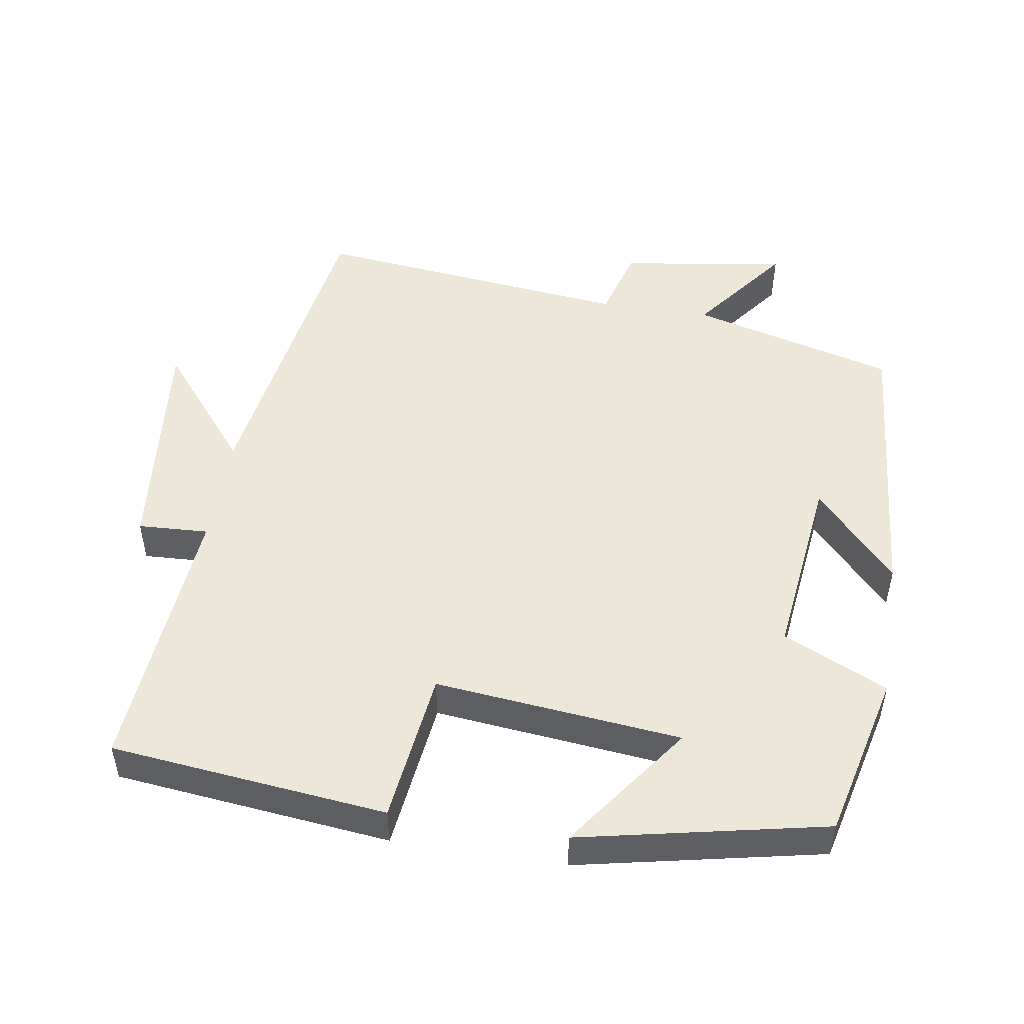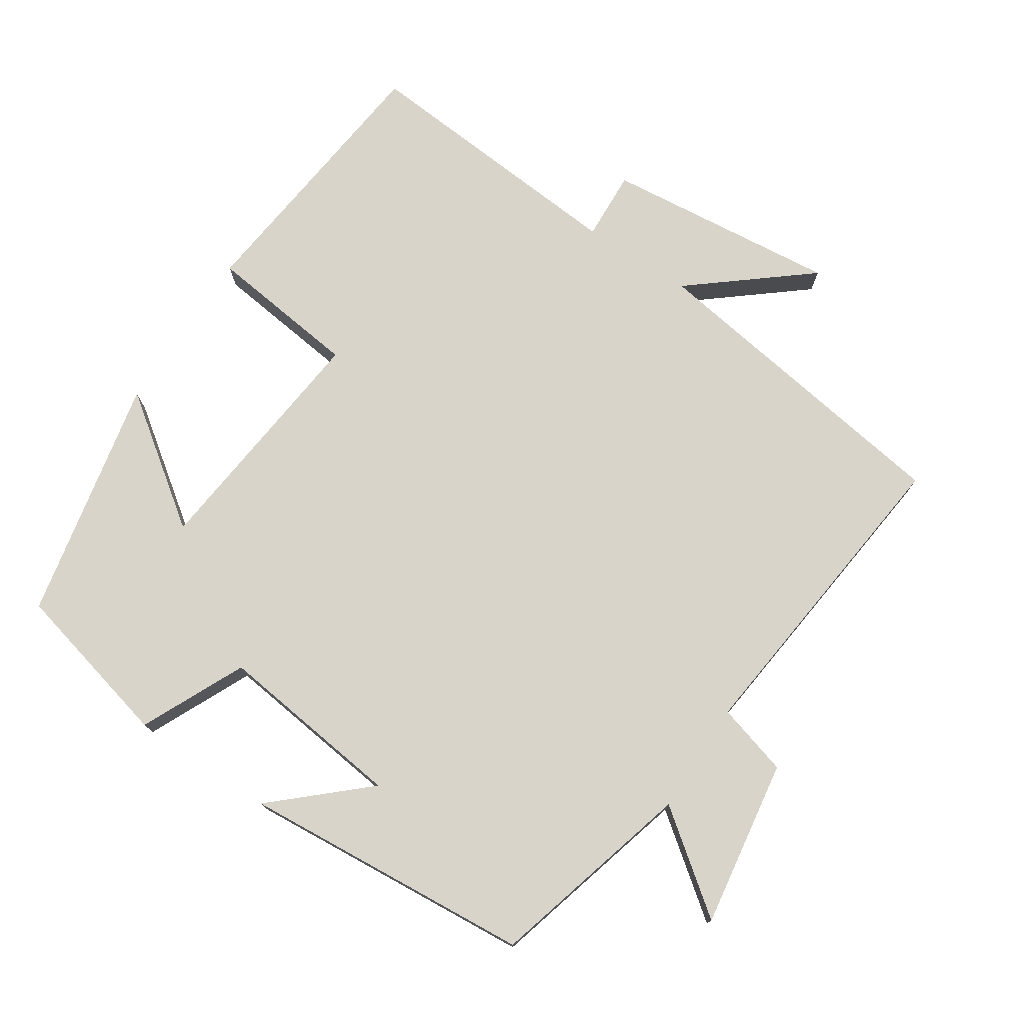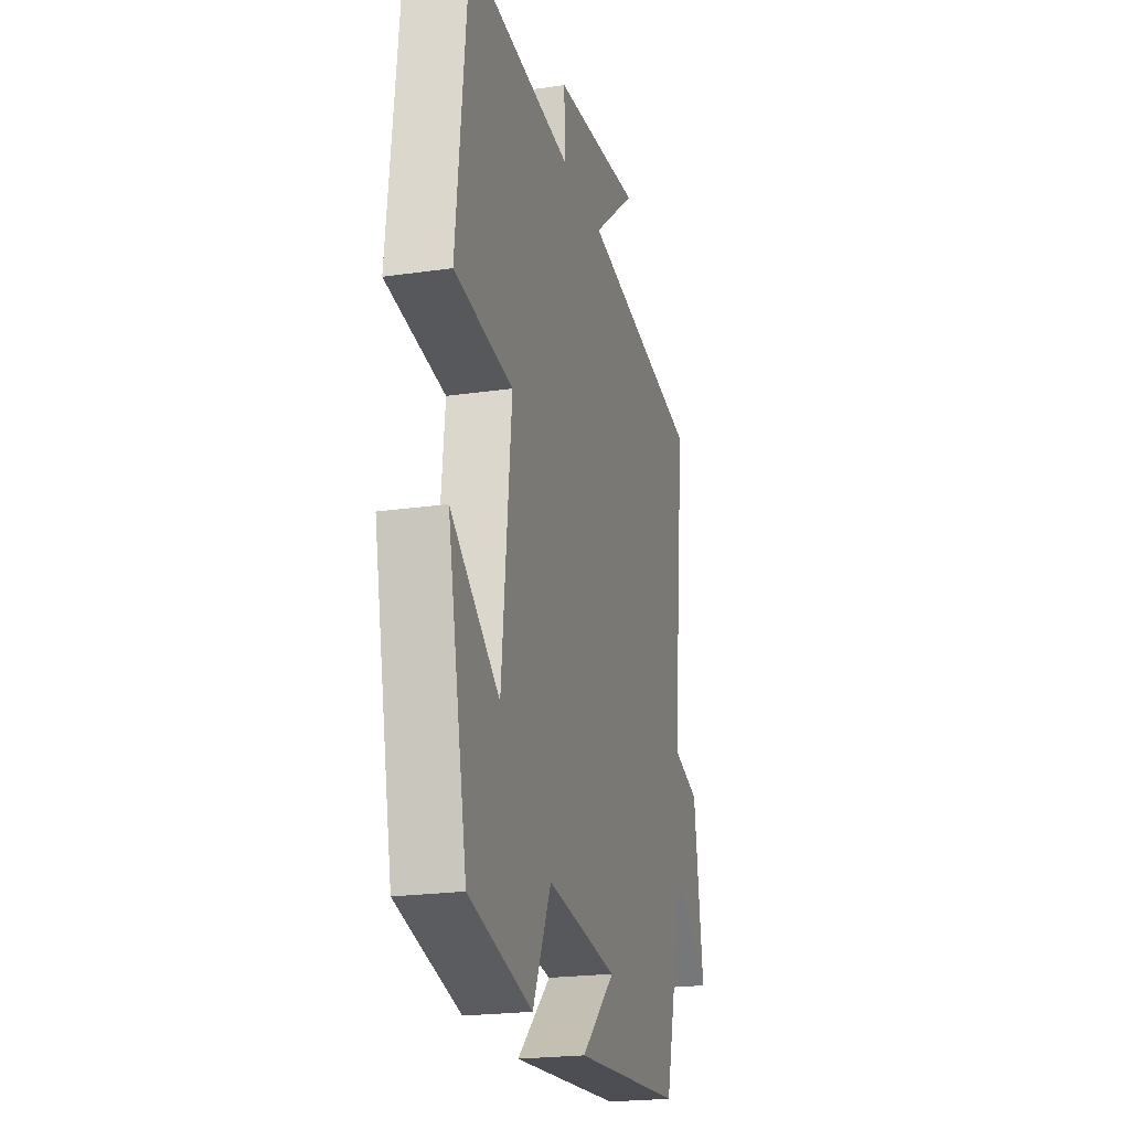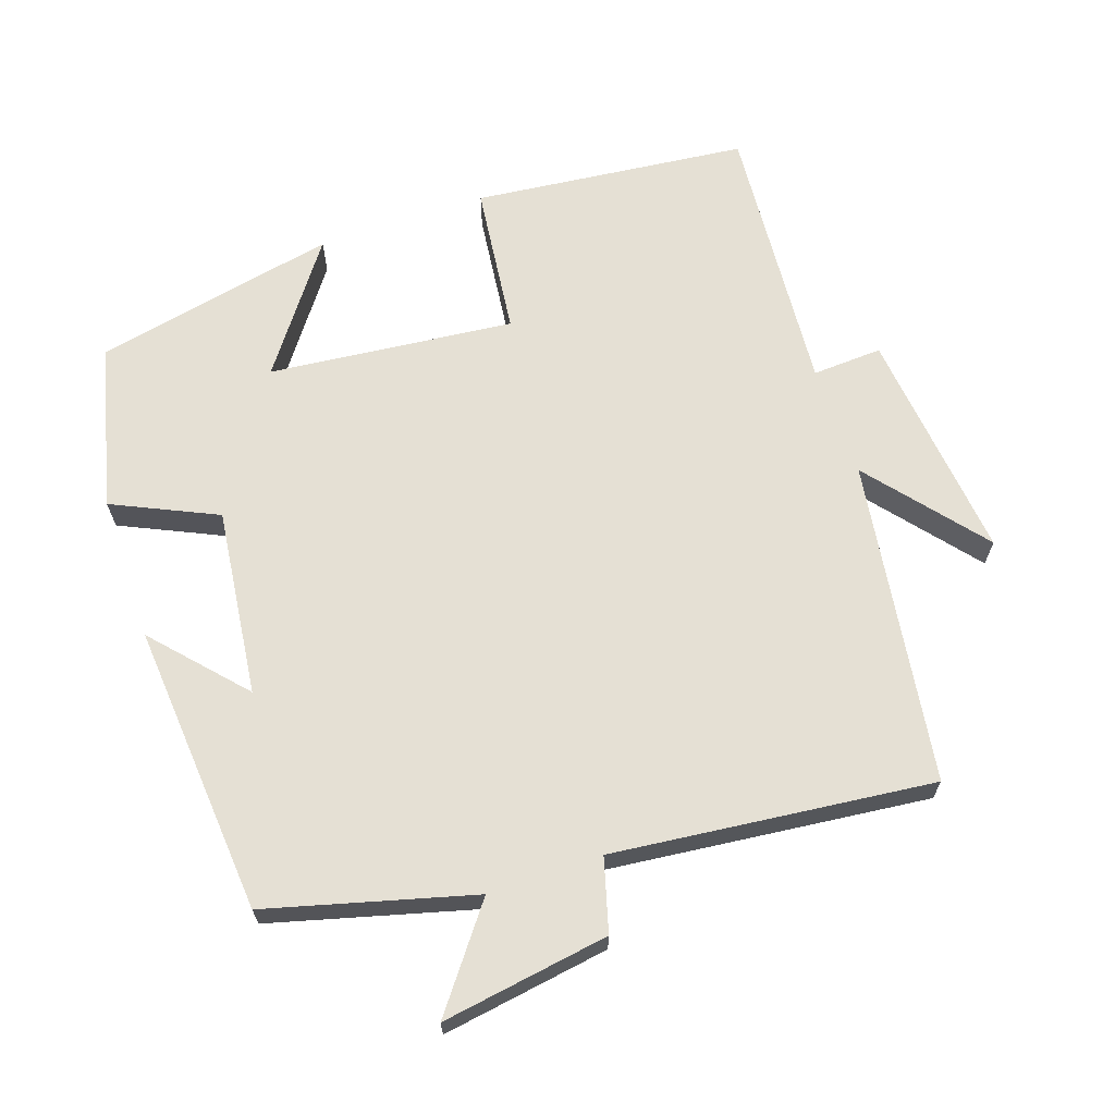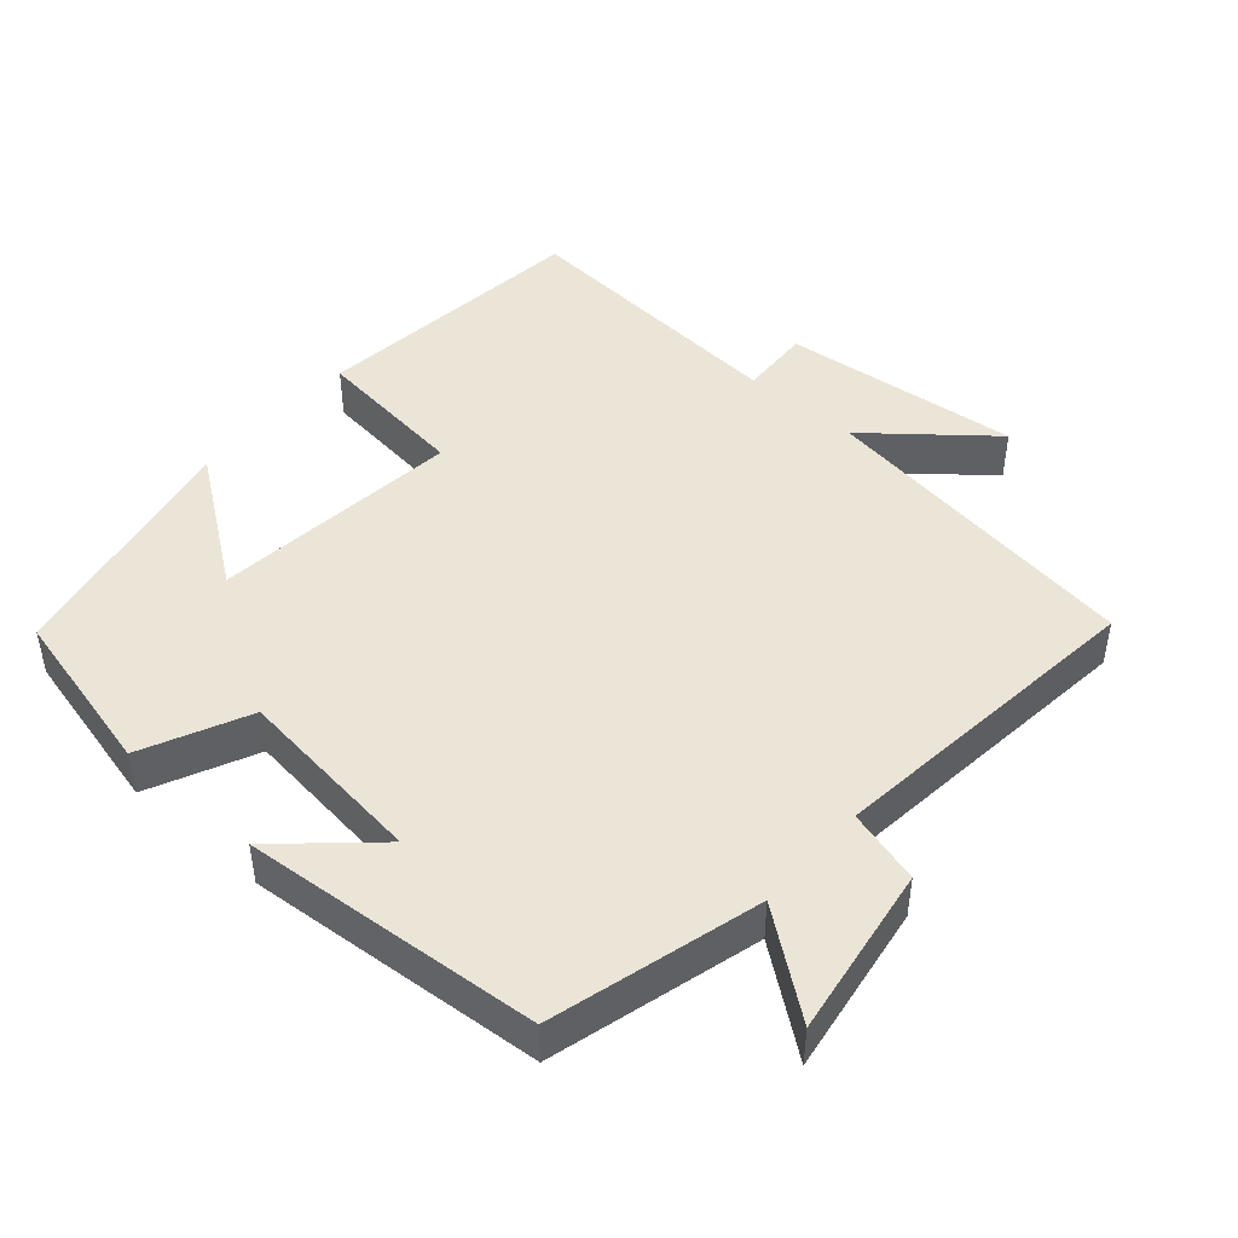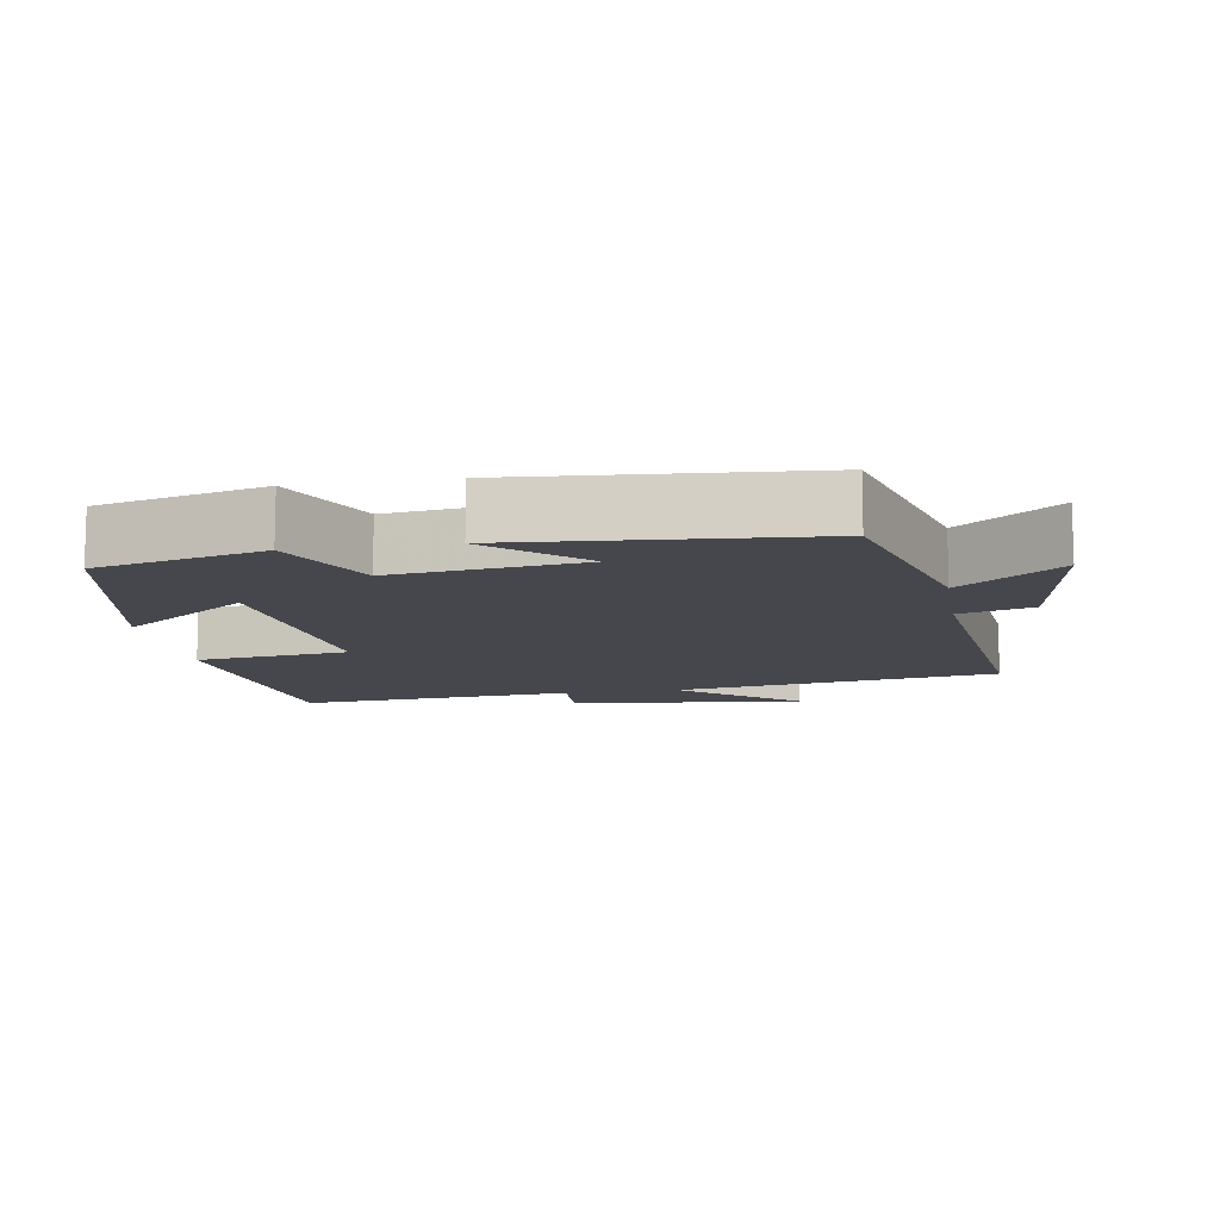
<metadata>
{"format":"obj","ext":"obj","renderer":"f3d","projection":"perspective","resolution":1024,"background":"white","views":[{"elev":49.7,"azim":99.0,"up":"+Y"},{"elev":75.5,"azim":-146.6,"up":"+Y"},{"elev":-21.9,"azim":104.2,"up":"+Z"},{"elev":65.9,"azim":-109.0,"up":"+Y"},{"elev":45.6,"azim":-138.9,"up":"+Y"},{"elev":-10.9,"azim":-170.5,"up":"+Y"}]}
</metadata>
<code>
v -0.422 0.07 -0.467
v -0.5 0.07 -0.179
v -0.638 0.07 -0.284
v -0.602 0.07 -0.048
v -0.5 0.07 -0.019
v -0.55 0.07 0.431
v -0.094 0.07 0.5
v -0.257 0.07 0.633
v 0.073 0.07 0.599
v 0.068 0.07 0.5
v 0.458 0.07 0.531
v 0.5 0.07 0.143
v 0.285 0.07 0.117
v 0.321 0.07 -0.229
v 0.5 0.07 -0.099
v 0.428 0.07 -0.443
v 0.195 0.07 -0.5
v 0.127 0.07 -0.354
v -0.137 0.07 -0.386
v -0.011 0.07 -0.5
v -0.422 0 -0.467
v -0.5 0 -0.179
v -0.638 0 -0.284
v -0.602 0 -0.048
v -0.5 0 -0.019
v -0.55 0 0.431
v -0.094 0 0.5
v -0.257 0 0.633
v 0.073 0 0.599
v 0.068 0 0.5
v 0.458 0 0.531
v 0.5 0 0.143
v 0.285 0 0.117
v 0.321 0 -0.229
v 0.5 0 -0.099
v 0.428 0 -0.443
v 0.195 0 -0.5
v 0.127 0 -0.354
v -0.137 0 -0.386
v -0.011 0 -0.5
f 19 20 1 2
f 18 19 2
f 16 17 18
f 14 15 16
f 14 16 18
f 13 14 18 2
f 10 11 12 13
f 7 8 9 10
f 5 6 7 10
f 5 10 13 2
f 2 3 4 5
f 22 21 40 39
f 22 39 38
f 38 37 36
f 36 35 34
f 38 36 34
f 22 38 34 33
f 33 32 31 30
f 30 29 28 27
f 30 27 26 25
f 22 33 30 25
f 25 24 23 22
f 1 21 22 2
f 2 22 23 3
f 3 23 24 4
f 4 24 25 5
f 5 25 26 6
f 6 26 27 7
f 7 27 28 8
f 8 28 29 9
f 9 29 30 10
f 10 30 31 11
f 11 31 32 12
f 12 32 33 13
f 13 33 34 14
f 14 34 35 15
f 15 35 36 16
f 16 36 37 17
f 17 37 38 18
f 18 38 39 19
f 19 39 40 20
f 20 40 21 1

</code>
